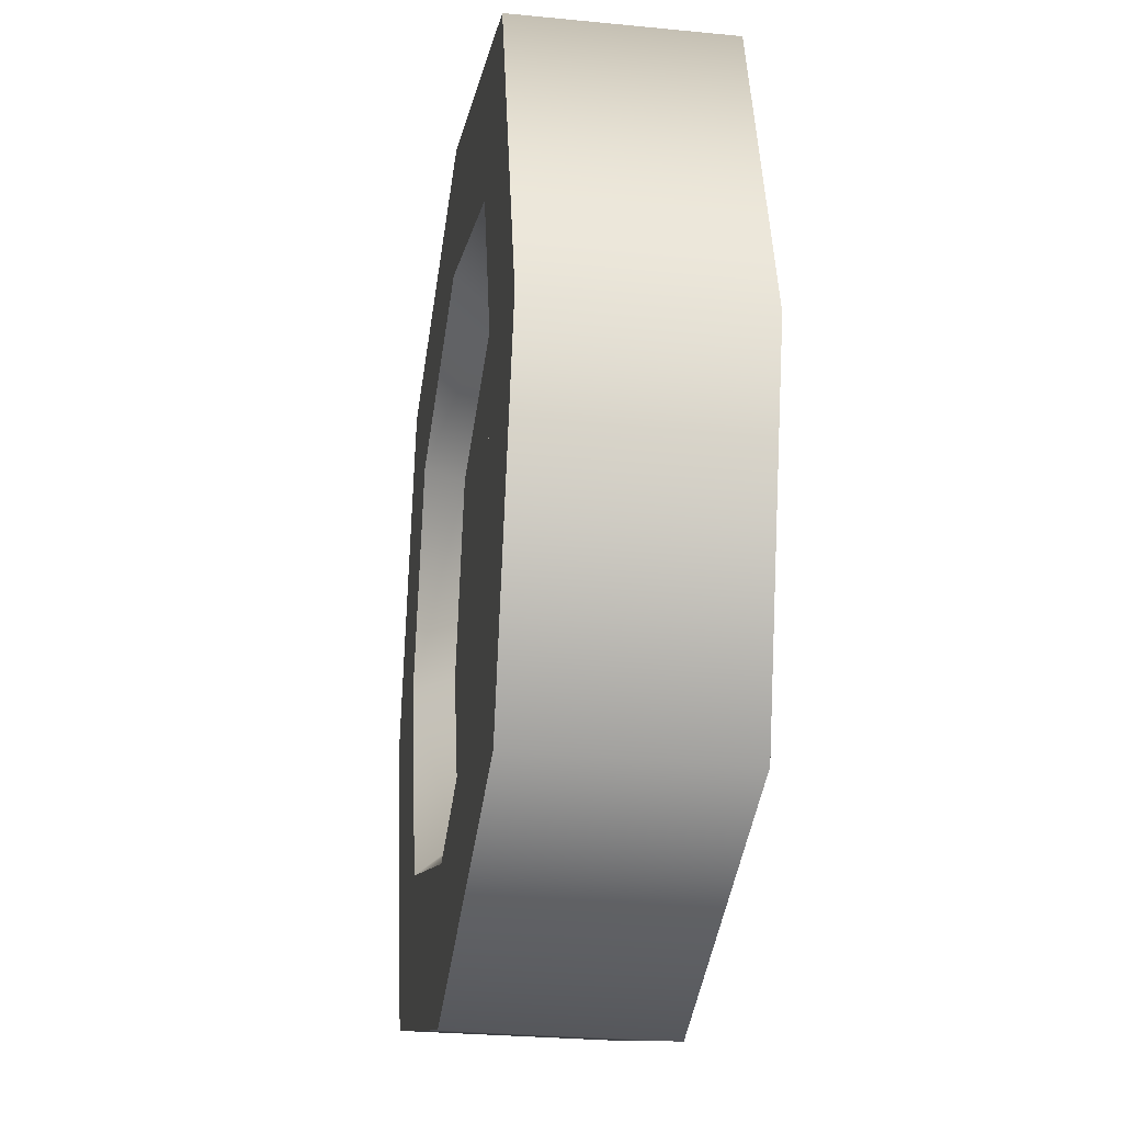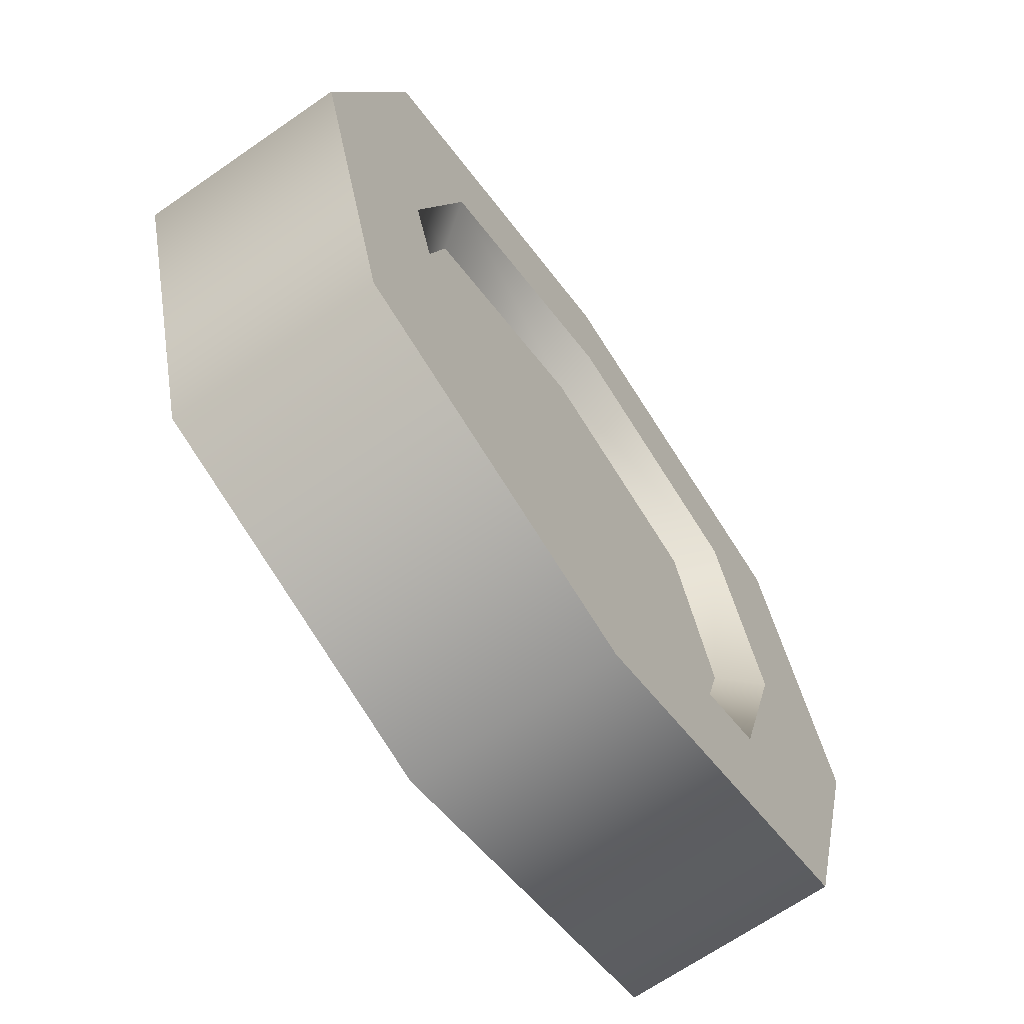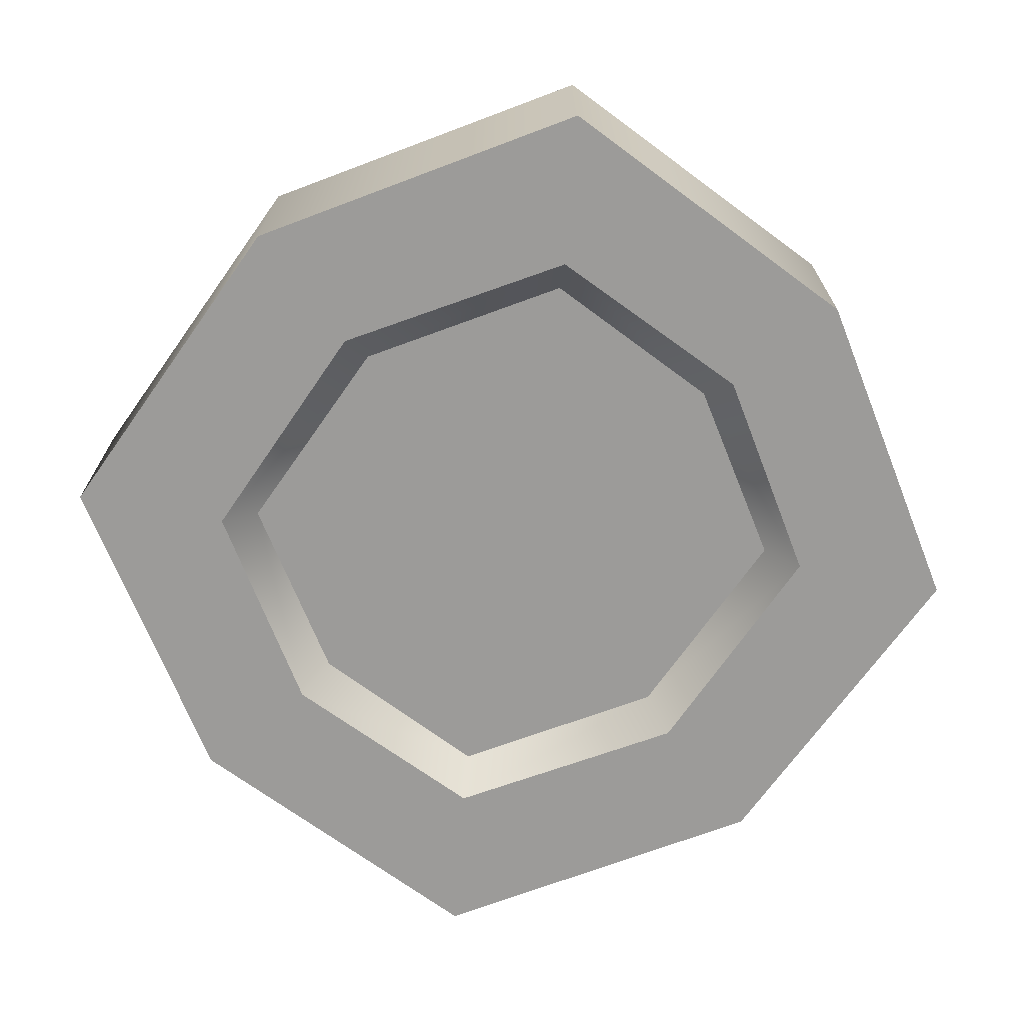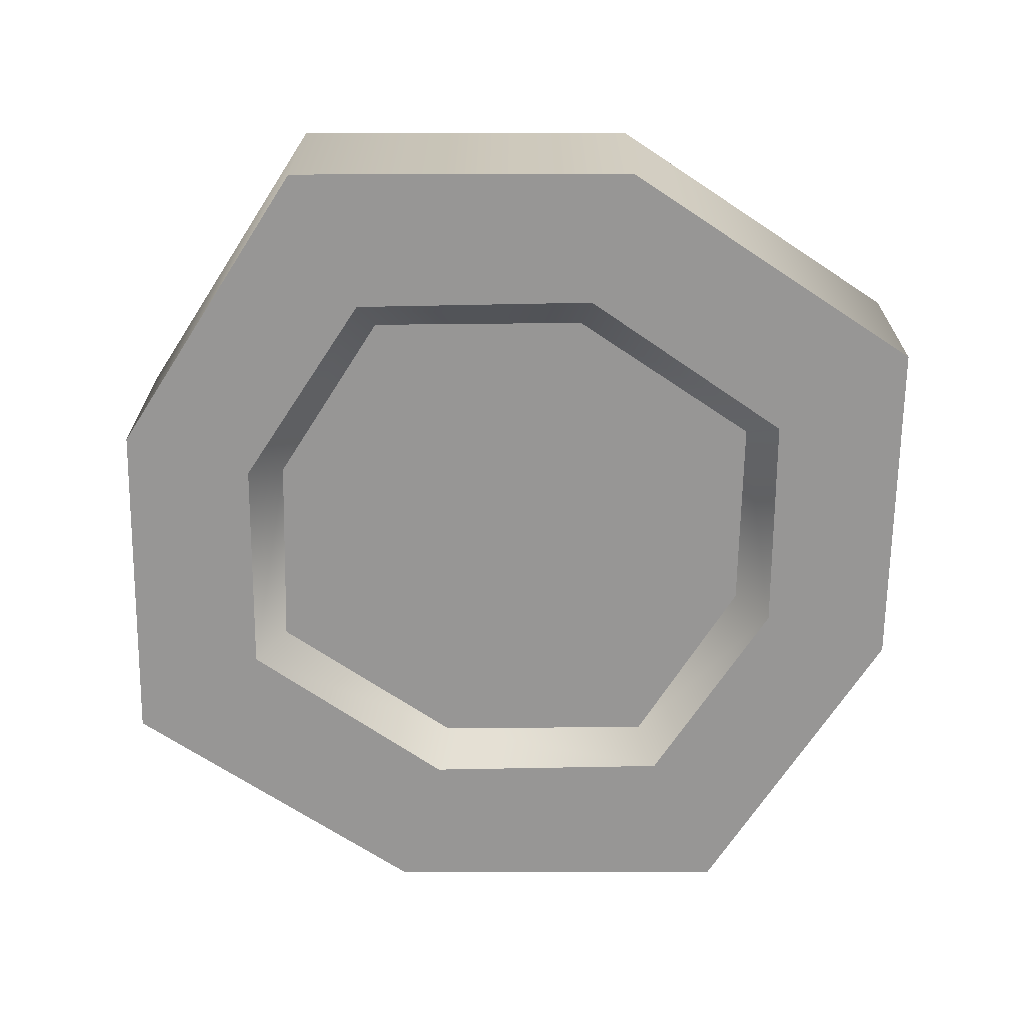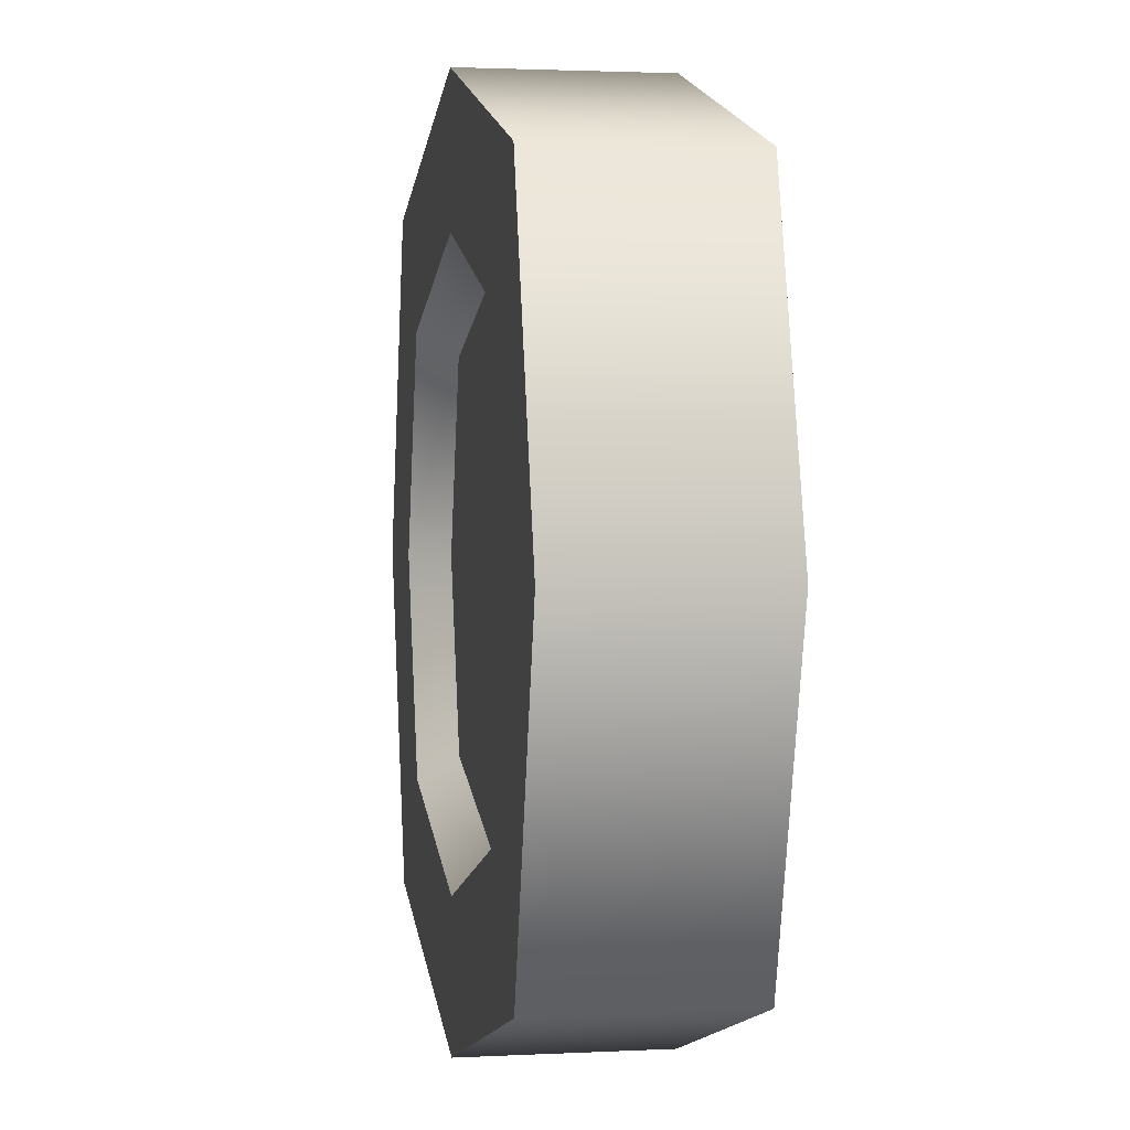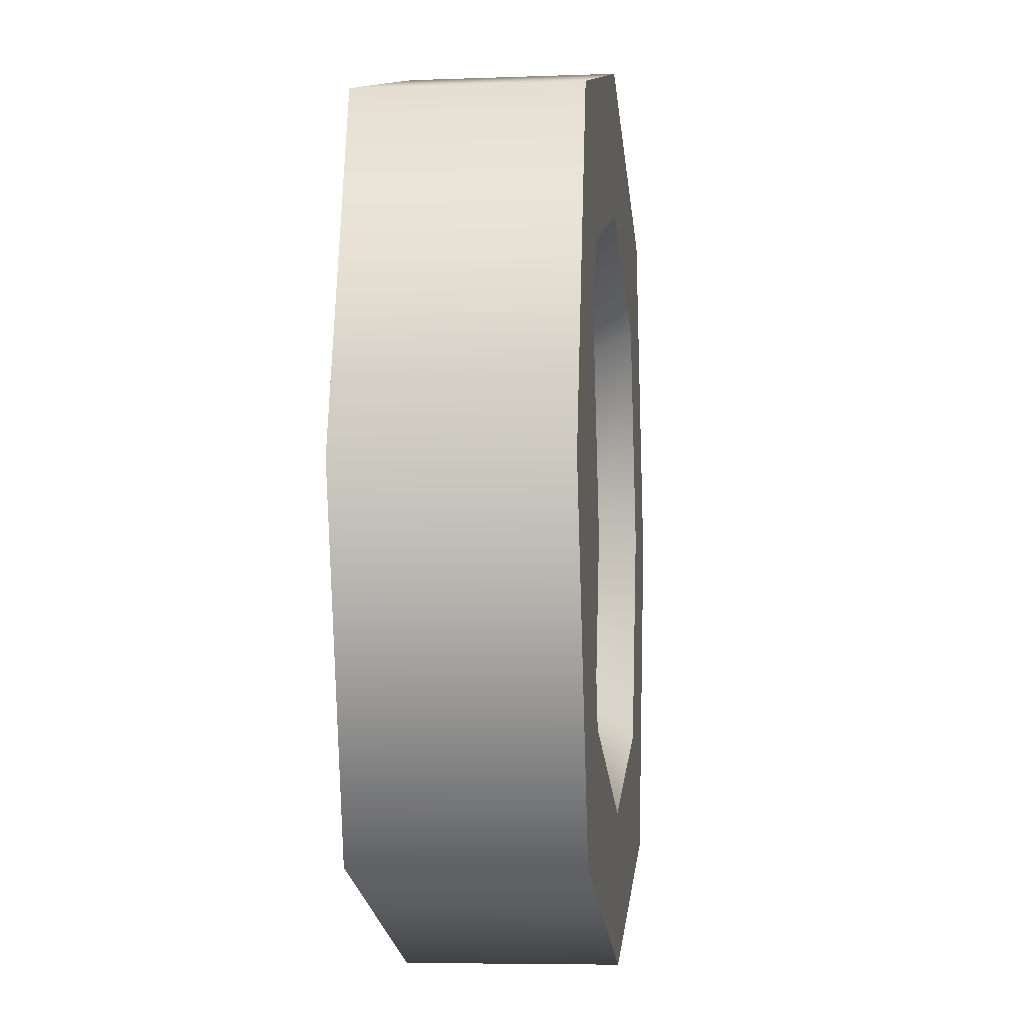
<metadata>
{"format":"obj","ext":"obj","renderer":"f3d","projection":"perspective","resolution":1024,"background":"white","views":[{"elev":-27.0,"azim":-98.7,"up":"+Y"},{"elev":-67.3,"azim":124.8,"up":"+Y"},{"elev":-69.8,"azim":-142.4,"up":"+Z"},{"elev":-67.9,"azim":-16.8,"up":"+Z"},{"elev":2.1,"azim":-100.4,"up":"+Y"},{"elev":-6.0,"azim":96.5,"up":"+Y"}]}
</metadata>
<code>
g powerup_coin_1_LOD2
v 0.3634 -4.845e-08 0.1234
v 0.3209 -3.622e-08 0.07802
v 0.2562 0.231 0.07802
v 0.2864 0.2612 0.1234
v 0.2864 0.2612 0.1234
v 0.2562 0.231 0.07802
v 1.421e-16 0.3112 0.07802
v 1.421e-16 0.3537 0.1234
v -0.2864 0.2612 0.1234
v -0.2562 0.231 0.07802
v -0.3209 -3.622e-08 0.07802
v -0.3634 -4.845e-08 0.1234
v 1.421e-16 0.3112 0.07802
v -0.2562 0.231 0.07802
v -0.2864 0.2612 0.1234
v 1.421e-16 0.3537 0.1234
v 0.2562 -0.231 0.07802
v 0.3209 -3.622e-08 0.07802
v 0.3634 -4.845e-08 0.1234
v 0.2864 -0.2612 0.1234
v 1.421e-16 -0.3112 0.07802
v 0.2562 -0.231 0.07802
v 0.2864 -0.2612 0.1234
v 1.421e-16 -0.3537 0.1234
v -0.4129 -0.4021 -0.1234
v -0.4129 -0.4021 0.1234
v 1.421e-16 -0.5277 0.1234
v 1.421e-16 -0.5277 -0.1234
v 0.4129 -0.4021 0.1234
v 0.4129 -0.4021 -0.1234
v -0.3209 -3.622e-08 0.07802
v -0.2562 -0.231 0.07802
v -0.2864 -0.2612 0.1234
v -0.3634 -4.845e-08 0.1234
v -0.2864 -0.2612 0.1234
v -0.2562 -0.231 0.07802
v 1.421e-16 -0.3112 0.07802
v 1.421e-16 -0.3537 0.1234
v 0.5277 -5.439e-09 -0.1234
v 0.4129 0.4021 0.1234
v 0.4129 0.4021 -0.1234
v 0.5277 -4.565e-08 0.1234
v 0.4129 -0.4021 0.1234
v 0.4129 -0.4021 -0.1234
v 0.4129 0.4021 -0.1234
v 0.4129 0.4021 0.1234
v 1.421e-16 0.5277 0.1234
v 1.421e-16 0.5277 -0.1234
v -0.4129 0.4021 0.1234
v -0.4129 0.4021 -0.1234
v -0.5277 -4.565e-08 0.1234
v -0.4129 0.4021 -0.1234
v -0.4129 0.4021 0.1234
v -0.5277 -5.439e-09 -0.1234
v -0.4129 -0.4021 -0.1234
v -0.4129 -0.4021 0.1234
v 0.2562 0.231 -0.07802
v 0.3209 -1.08e-08 -0.07802
v 0.3634 -8.234e-09 -0.1234
v 0.2864 0.2612 -0.1234
v 1.421e-16 0.3112 -0.07802
v 0.2562 0.231 -0.07802
v 0.2864 0.2612 -0.1234
v 1.421e-16 0.3537 -0.1234
v -0.3209 -1.08e-08 -0.07802
v -0.2562 0.231 -0.07802
v -0.2864 0.2612 -0.1234
v -0.3634 -8.234e-09 -0.1234
v 1.421e-16 0.3112 -0.07802
v 1.421e-16 0.3537 -0.1234
v -0.2864 0.2612 -0.1234
v -0.2562 0.231 -0.07802
v 0.2562 -0.231 -0.07802
v 0.2864 -0.2612 -0.1234
v 0.3634 -8.234e-09 -0.1234
v 0.3209 -1.08e-08 -0.07802
v 1.421e-16 -0.3112 -0.07802
v 1.421e-16 -0.3537 -0.1234
v 0.2864 -0.2612 -0.1234
v 0.2562 -0.231 -0.07802
v -0.3209 -1.08e-08 -0.07802
v -0.3634 -8.234e-09 -0.1234
v -0.2864 -0.2612 -0.1234
v -0.2562 -0.231 -0.07802
v 1.421e-16 -0.3112 -0.07802
v -0.2562 -0.231 -0.07802
v -0.2864 -0.2612 -0.1234
v 1.421e-16 -0.3537 -0.1234
v 0.4129 0.4021 0.1234
v 1.421e-16 0.3537 0.1234
v 1.421e-16 0.5277 0.1234
v -0.4129 0.4021 0.1234
v 0.2864 0.2612 0.1234
v -0.2864 0.2612 0.1234
v 0.5277 -4.565e-08 0.1234
v 0.3634 -4.845e-08 0.1234
v 0.2864 -0.2612 0.1234
v 0.4129 -0.4021 0.1234
v -0.5277 -4.565e-08 0.1234
v -0.3634 -4.845e-08 0.1234
v -0.2864 -0.2612 0.1234
v -0.4129 -0.4021 0.1234
v 1.421e-16 -0.3537 0.1234
v 1.421e-16 -0.5277 0.1234
v 0.3209 -3.622e-08 0.07802
v 1.421e-16 -3.263e-08 0.07802
v 0.2562 0.231 0.07802
v 0.2562 -0.231 0.07802
v 1.421e-16 0.3112 0.07802
v 1.421e-16 -0.3112 0.07802
v -0.2562 0.231 0.07802
v -0.2562 -0.231 0.07802
v -0.3209 -3.622e-08 0.07802
v 0.5277 -5.439e-09 -0.1234
v 0.2864 0.2612 -0.1234
v 0.3634 -8.234e-09 -0.1234
v 0.2864 -0.2612 -0.1234
v 0.4129 0.4021 -0.1234
v 0.4129 -0.4021 -0.1234
v 1.421e-16 0.3537 -0.1234
v 1.421e-16 0.5277 -0.1234
v -0.4129 0.4021 -0.1234
v -0.2864 0.2612 -0.1234
v 1.421e-16 -0.3537 -0.1234
v 1.421e-16 -0.5277 -0.1234
v -0.4129 -0.4021 -0.1234
v -0.2864 -0.2612 -0.1234
v -0.5277 -5.439e-09 -0.1234
v -0.3634 -8.234e-09 -0.1234
v 0.3209 -1.08e-08 -0.07802
v 0.2562 0.231 -0.07802
v 1.421e-16 -7.212e-09 -0.07802
v 0.2562 -0.231 -0.07802
v 1.421e-16 0.3112 -0.07802
v 1.421e-16 -0.3112 -0.07802
v -0.2562 0.231 -0.07802
v -0.2562 -0.231 -0.07802
v -0.3209 -1.08e-08 -0.07802
g powerup_coin_1_LOD2_0
f 3 2 1
f 4 3 1
f 7 6 5
f 8 7 5
f 11 10 9
f 12 11 9
f 15 14 13
f 16 15 13
f 19 18 17
f 20 19 17
f 23 22 21
f 24 23 21
f 27 26 25
f 28 27 25
f 27 28 29
f 28 30 29
f 33 32 31
f 34 33 31
f 37 36 35
f 38 37 35
f 41 40 39
f 40 42 39
f 39 42 43
f 44 39 43
f 47 46 45
f 48 47 45
f 47 48 49
f 48 50 49
f 53 52 51
f 52 54 51
f 51 54 55
f 56 51 55
f 59 58 57
f 60 59 57
f 63 62 61
f 64 63 61
f 67 66 65
f 68 67 65
f 71 70 69
f 72 71 69
f 75 74 73
f 76 75 73
f 79 78 77
f 80 79 77
f 83 82 81
f 84 83 81
f 87 86 85
f 88 87 85
f 91 90 89
f 90 91 92
f 90 93 89
f 94 90 92
f 89 93 95
f 93 96 95
f 96 97 95
f 97 98 95
f 94 92 99
f 100 94 99
f 101 100 99
f 102 101 99
f 97 103 98
f 103 101 102
f 103 104 98
f 104 103 102
f 107 106 105
f 106 108 105
f 109 106 107
f 106 110 108
f 106 109 111
f 110 106 112
f 106 111 113
f 112 106 113
f 116 115 114
f 117 116 114
f 115 118 114
f 119 117 114
f 115 120 118
f 120 121 118
f 121 120 122
f 120 123 122
f 124 117 119
f 125 124 119
f 124 125 126
f 127 124 126
f 122 123 128
f 127 126 128
f 123 129 128
f 129 127 128
f 132 131 130
f 133 132 130
f 132 134 131
f 135 132 133
f 134 132 136
f 132 135 137
f 136 132 138
f 132 137 138

</code>
